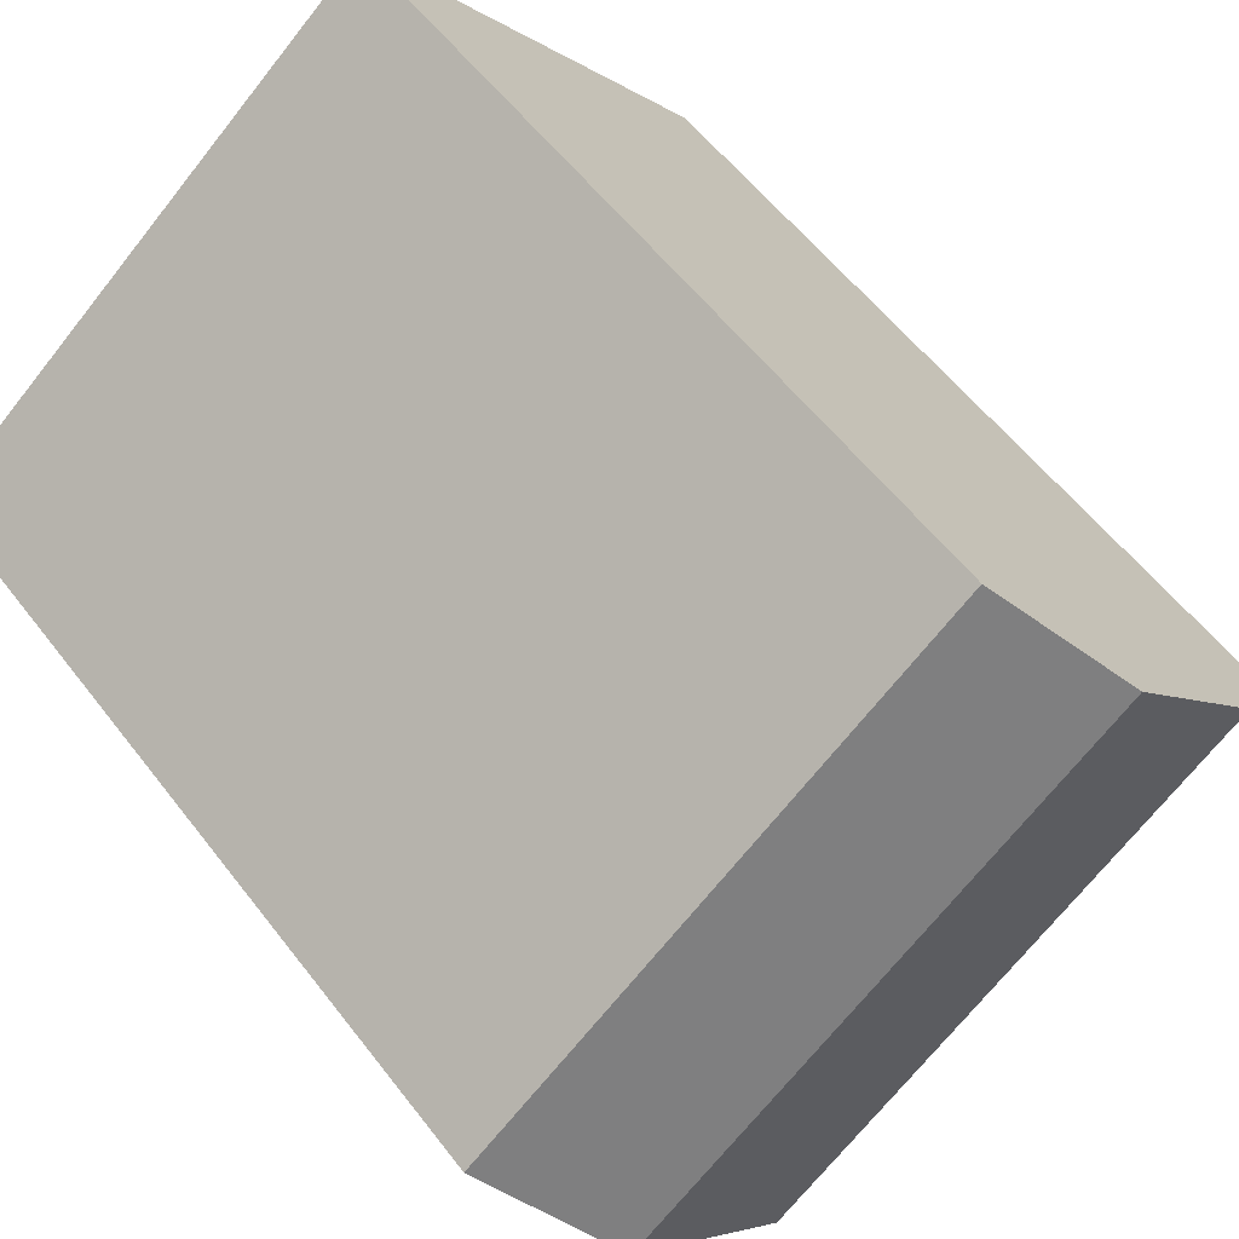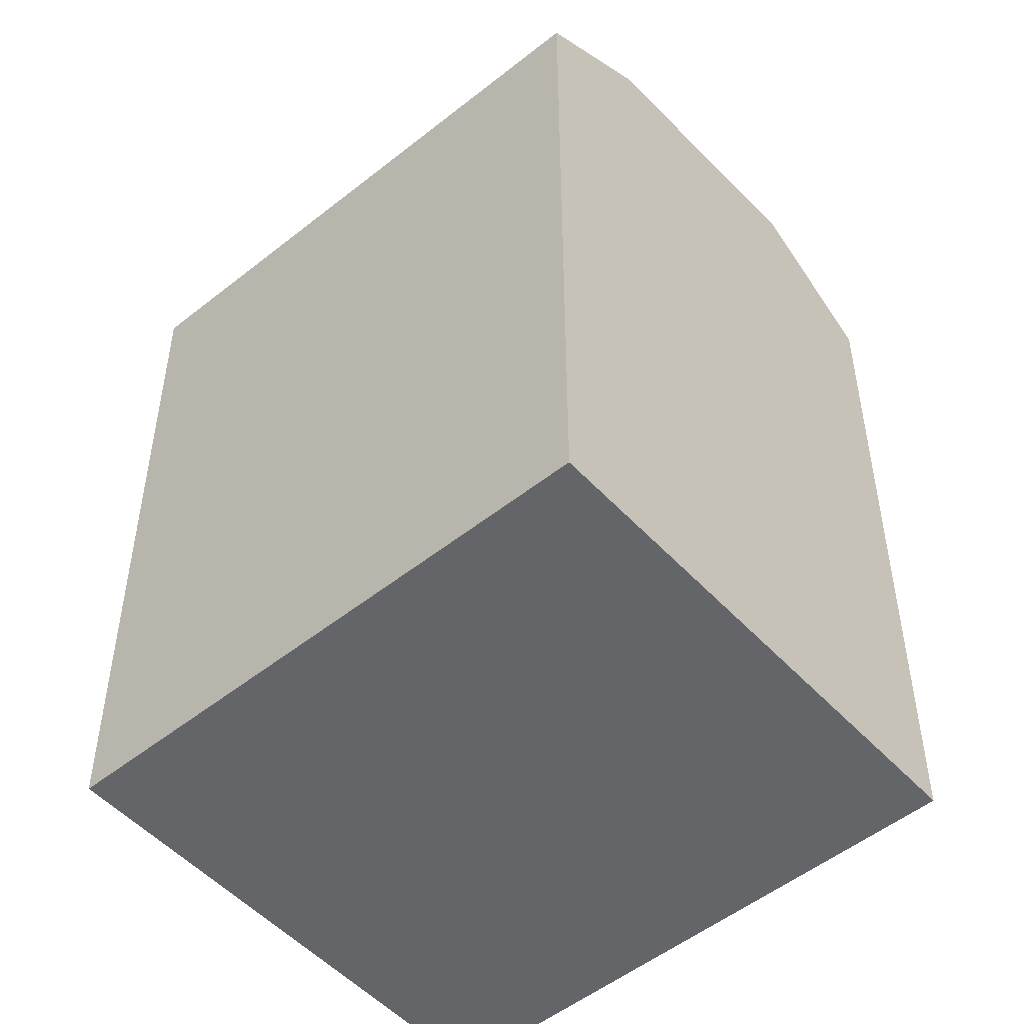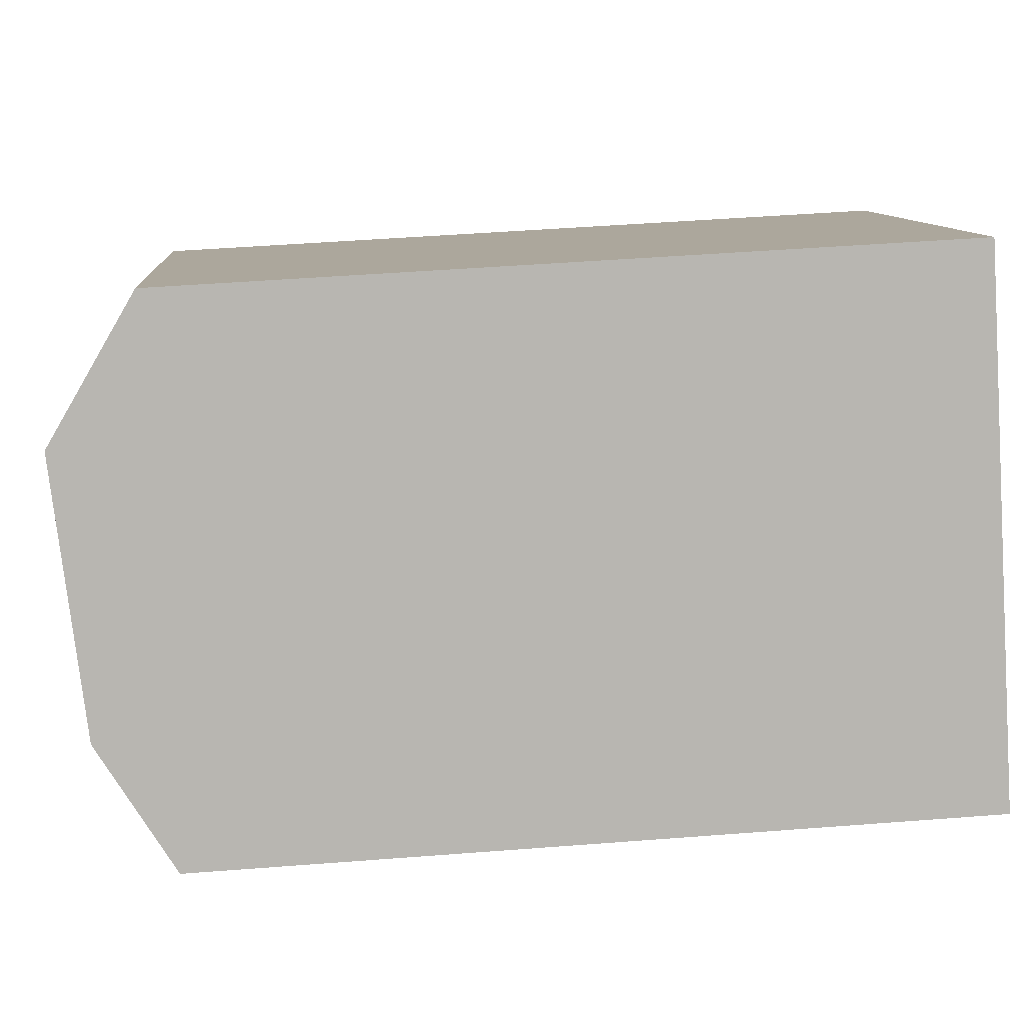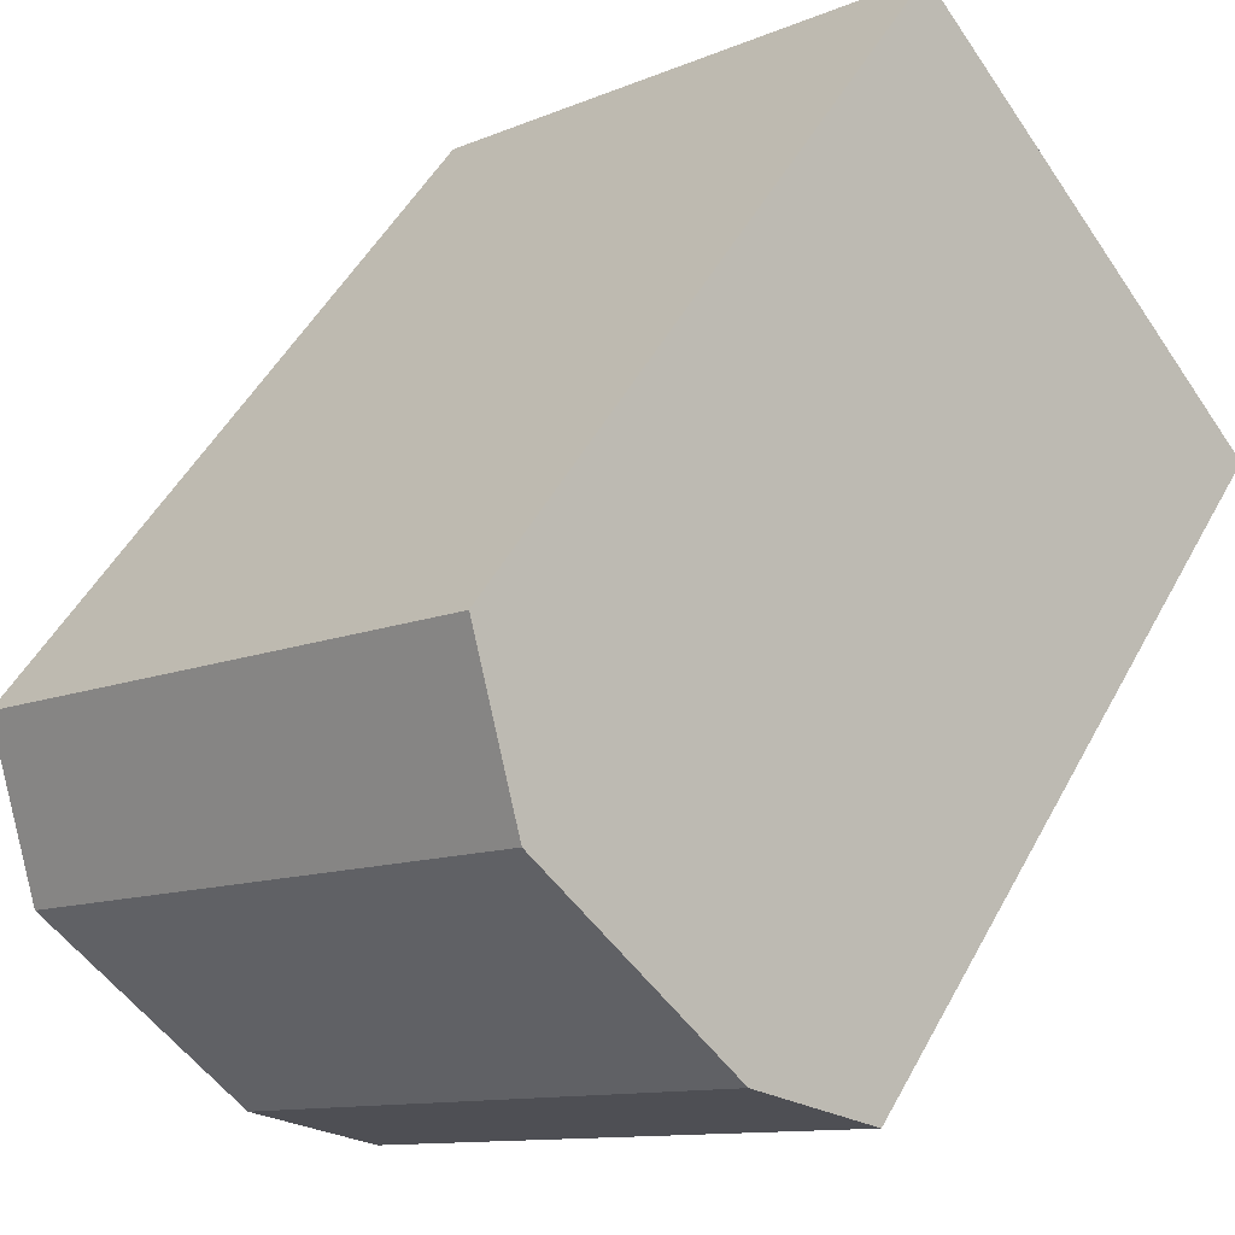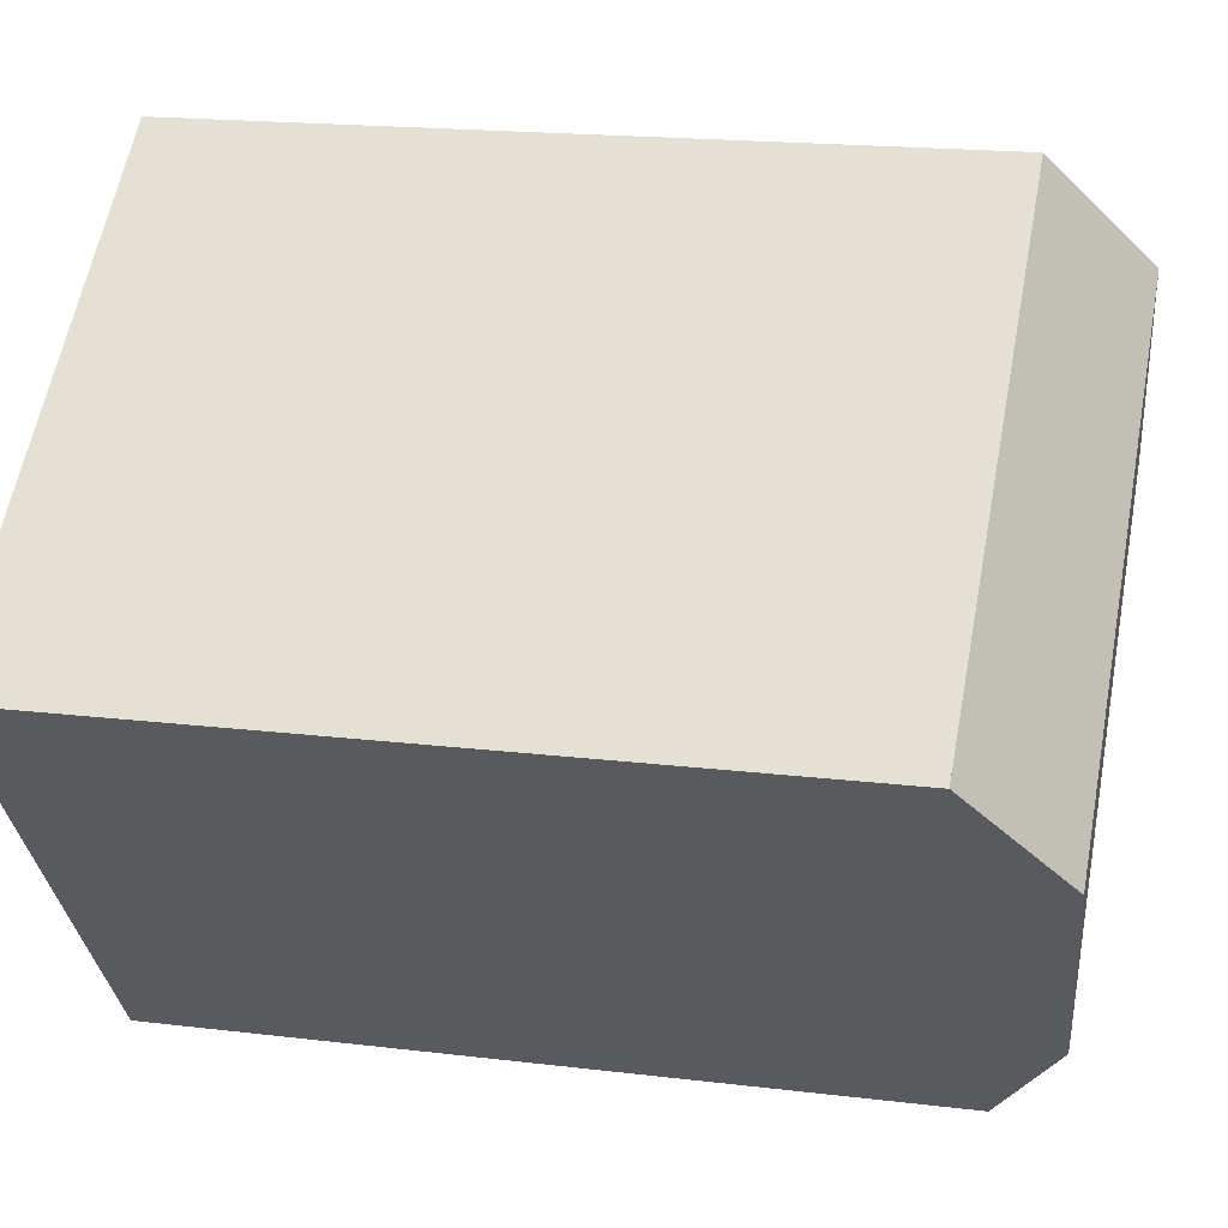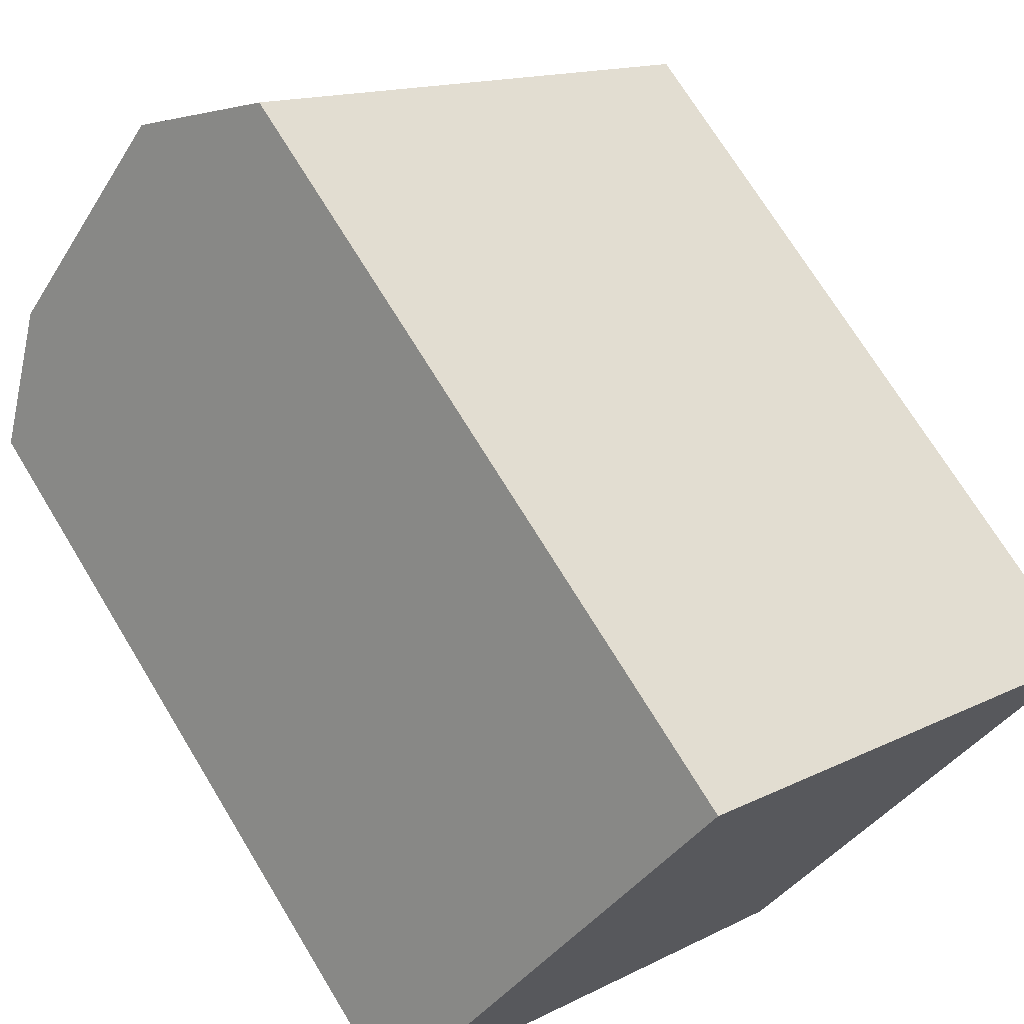
<metadata>
{"format":"obj","ext":"obj","renderer":"f3d","projection":"perspective","resolution":1024,"background":"white","views":[{"elev":56.2,"azim":143.2,"up":"+Z"},{"elev":-51.5,"azim":-100.0,"up":"+Y"},{"elev":47.9,"azim":-95.0,"up":"+Z"},{"elev":49.6,"azim":-152.6,"up":"+Z"},{"elev":17.9,"azim":103.5,"up":"+Z"},{"elev":71.3,"azim":-31.3,"up":"+Z"}]}
</metadata>
<code>
v  11.2 18.72 -9.108
v  10.81 20.45 -4.822
v  13.14 20.45 -6.714
v  1.937 20.45 2.393
v  8.874 18.72 -7.216
v  0.0003986 18.72 -0.000593
v  14.94 20.93 0.2801
v  17.27 20.93 -1.612
v  6.065 20.93 7.495
v  17.07 18.72 2.915
v  19.4 18.72 1.023
v  8.197 18.72 10.13
v  11.2 5.577e-16 -9.107
v  19.4 -6.266e-17 1.023
v  13.14 4.111e-16 -6.713
v  17.27 9.867e-17 -1.611
v  0 0 0
v  8.197 -6.203e-16 10.13
v  1.937 -1.466e-16 2.394
v  6.065 -4.59e-16 7.496
v  8.873 4.418e-16 -7.215
v  17.07 -1.785e-16 2.915
g defaultobject
f 1 2 3
f 2 1 4
f 4 1 5
f 4 5 6
f 3 7 8
f 7 3 9
f 9 3 4
f 4 3 2
f 8 10 11
f 10 8 12
f 12 8 7
f 12 7 9
f 11 3 8
f 3 11 1
f 1 11 13
f 13 11 14
f 13 14 15
f 15 14 16
f 4 12 9
f 12 4 6
f 12 6 17
f 12 17 18
f 18 17 19
f 18 19 20
f 13 5 1
f 5 13 6
f 6 13 21
f 6 21 17
f 11 22 14
f 22 11 18
f 18 11 12
f 12 11 10
f 15 21 13
f 21 15 17
f 17 15 19
f 19 15 16
f 19 16 20
f 20 16 14
f 20 14 22
f 20 22 18

</code>
